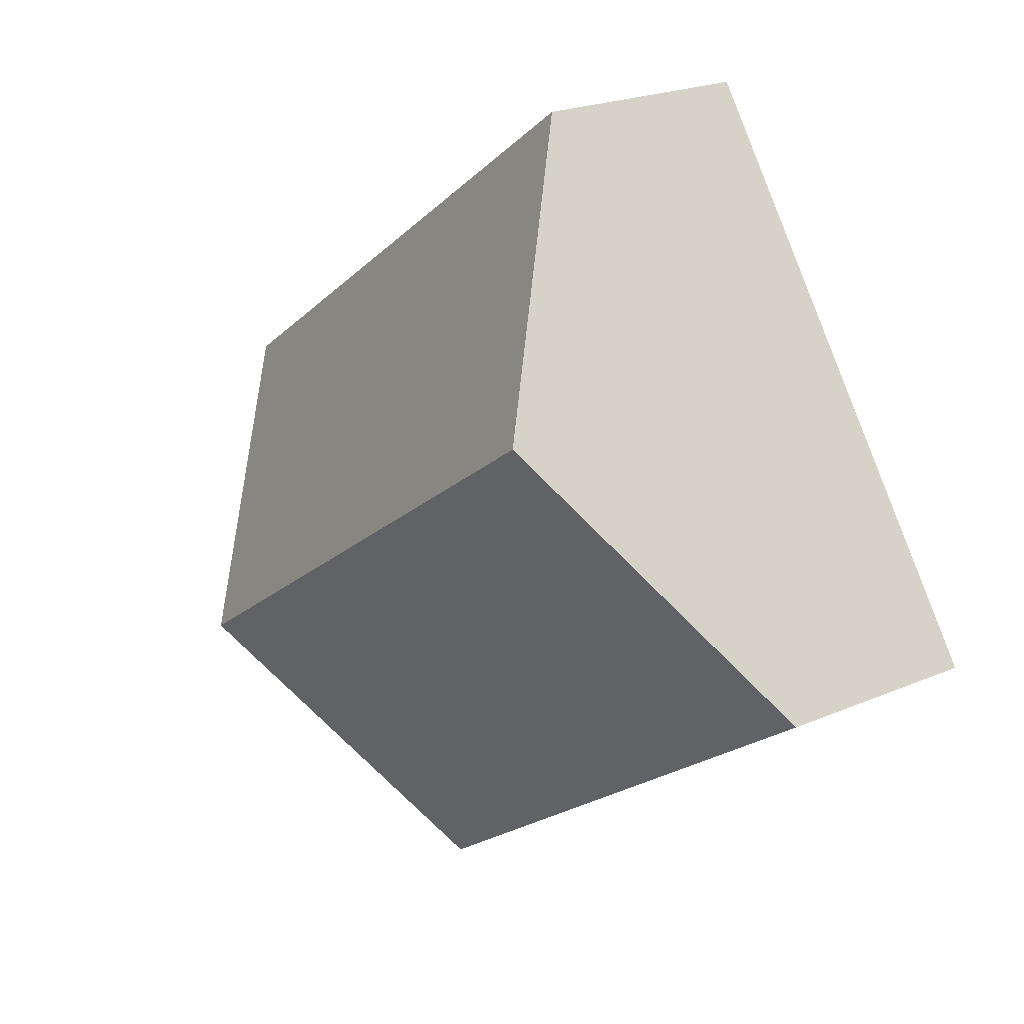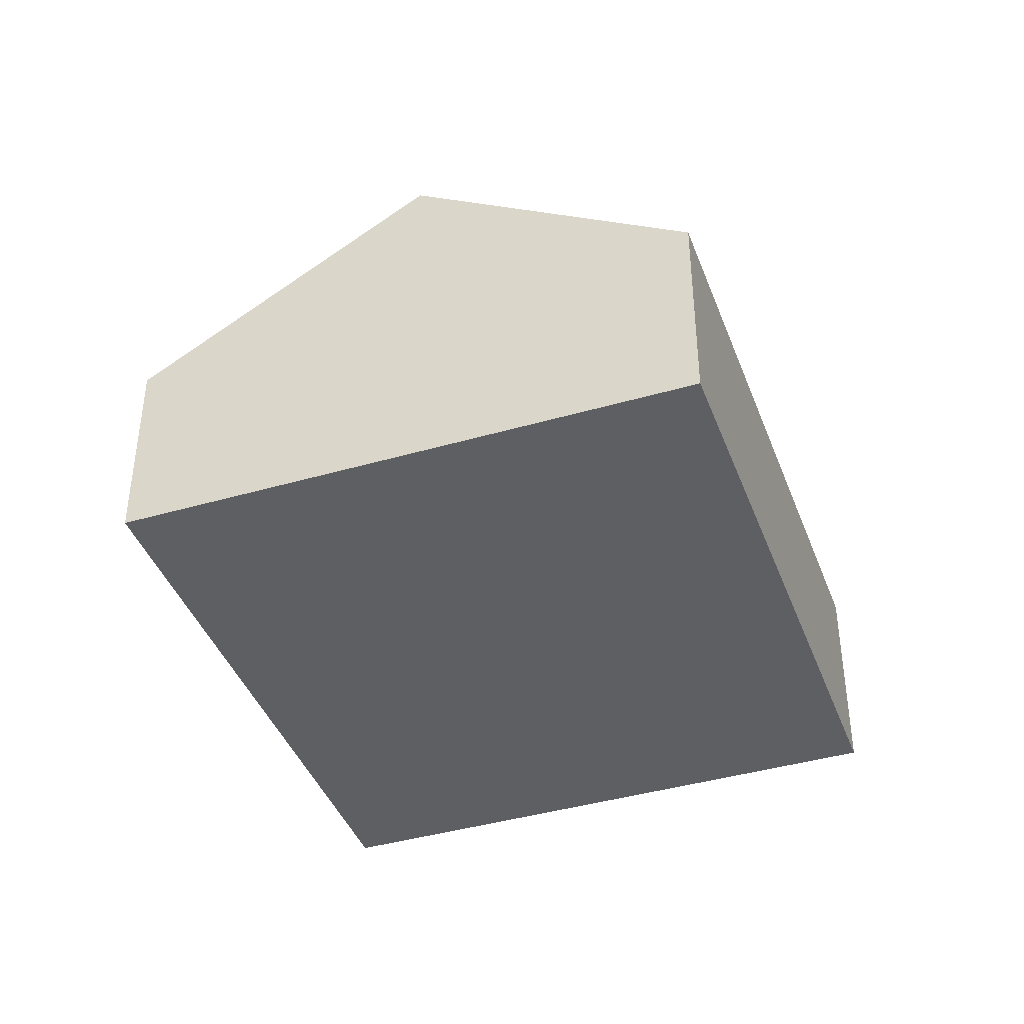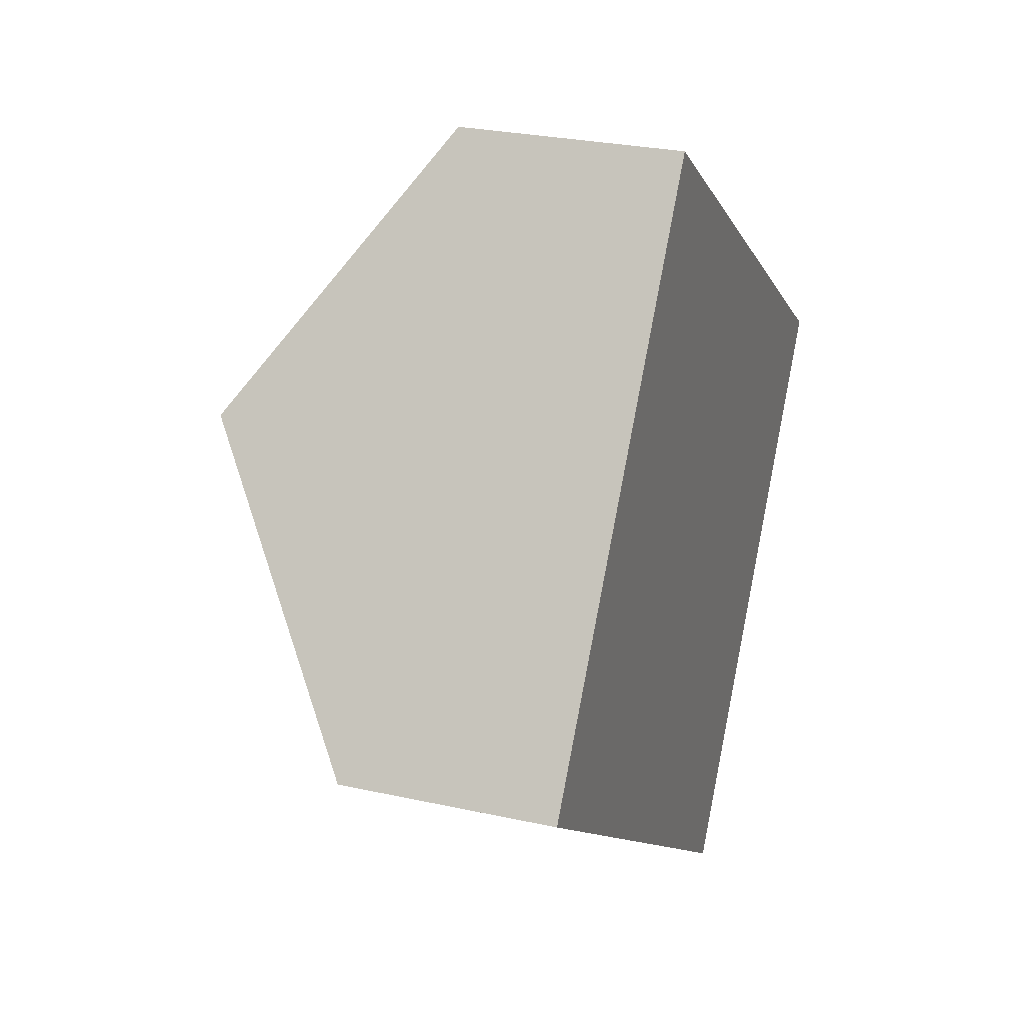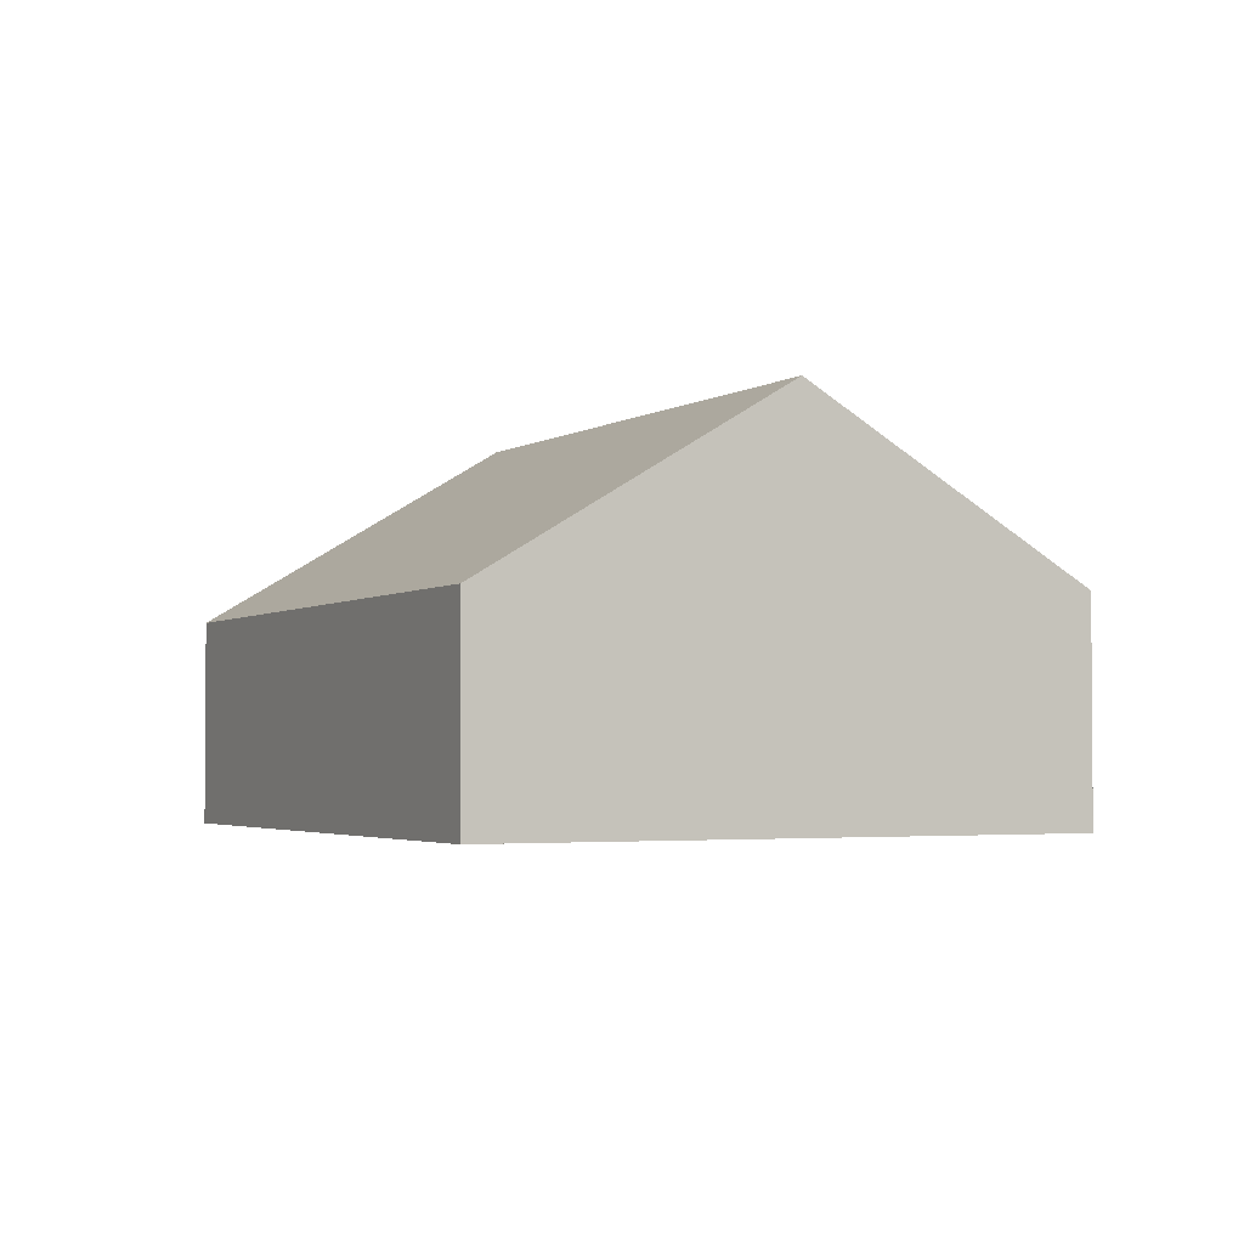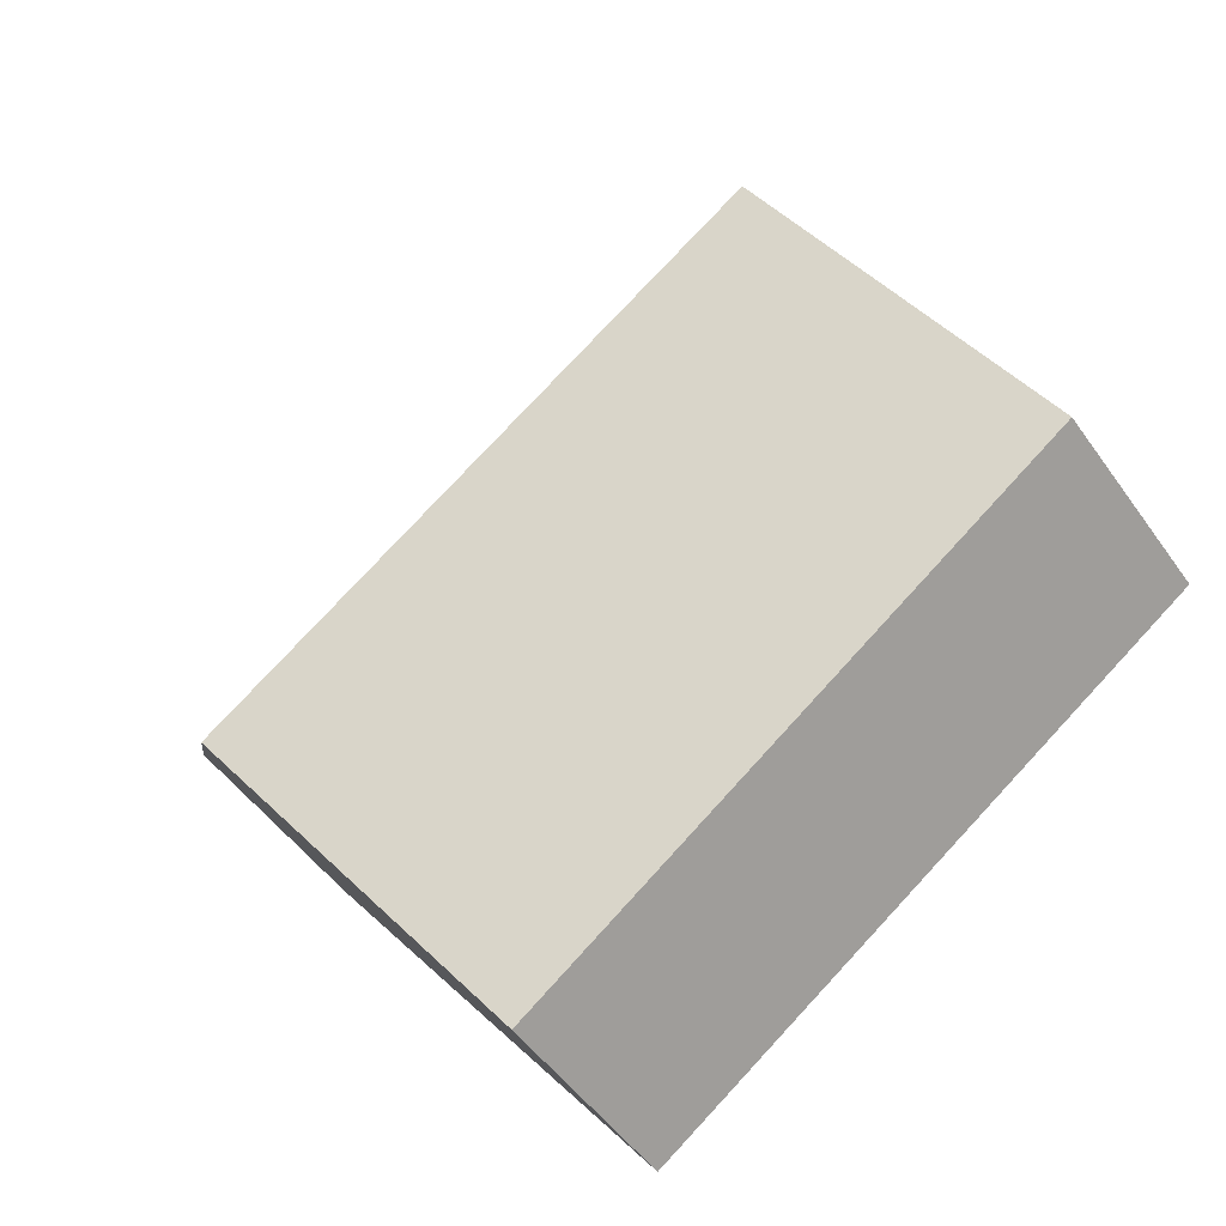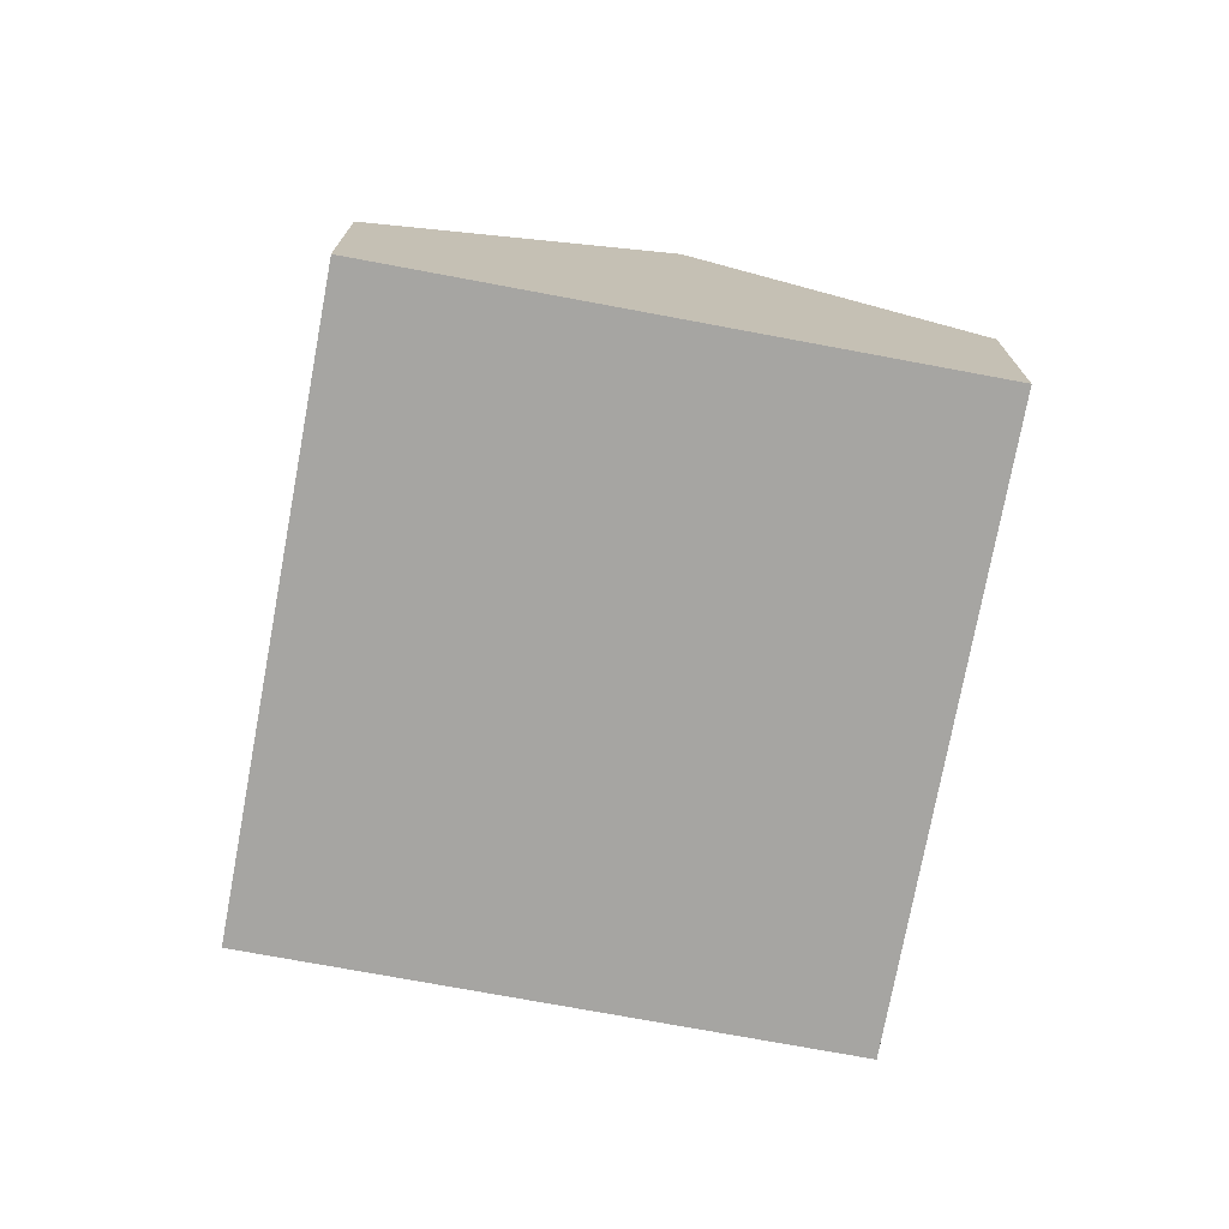
<metadata>
{"format":"obj","ext":"obj","renderer":"f3d","projection":"perspective","resolution":1024,"background":"white","views":[{"elev":22.3,"azim":53.2,"up":"+Y"},{"elev":-41.3,"azim":144.6,"up":"+Z"},{"elev":26.8,"azim":109.2,"up":"+Y"},{"elev":-2.7,"azim":98.5,"up":"+Z"},{"elev":-49.9,"azim":33.8,"up":"+Y"},{"elev":-73.8,"azim":114.6,"up":"+Z"}]}
</metadata>
<code>
v -1072 -529.4 4.048
v -1083 -536.8 3.965
v -1079 -519.5 4.256
v -1090 -526.8 4.282
v -1076 -524.3 7.69
v -1086 -531.6 7.684
v -1076 -524.6 7.69
v -1073 -529.7 4.045
v -1086 -531.6 7.684
v -1083 -536.7 3.965
v -1086 -531.6 7.684
v -1076 -524.3 7.69
v -1076 -524.6 7.69
v -1080 -519.8 4.257
v -1086 -531.6 7.684
v -1090 -526.8 4.282
v -1088 -529 5.824
v -1088 -529 5.824
v -1078 -521.9 5.758
v -1078 -521.6 5.755
v -1090 -526.8 4.285
v -1090 -526.8 4.285
v -1079 -519.5 4.259
v -1080 -519.8 4.26
v -1073 -529.6 4.046
v -1076 -524.5 7.69
v -1076 -524.5 7.69
v -1078 -521.8 5.757
v -1079 -519.7 4.26
v -1079 -519.7 4.257
v -1080 -534.7 3.988
v -1083 -529.6 7.686
v -1083 -529.6 7.686
v -1085 -527 5.805
v -1087 -524.8 4.278
v -1087 -524.8 4.275
v -1080 -535 3.985
v -1084 -529.8 7.685
v -1084 -529.8 7.685
v -1086 -527.2 5.807
v -1087 -525.1 4.279
v -1087 -525.1 4.276
v -1086 -532.3 7.196
v -1086 -532.3 7.196
v -1075 -525 7.236
v -1076 -525.2 7.235
v -1076 -525.3 7.234
v -1083 -530.2 7.207
v -1083 -530.5 7.205
v -1073 -529.7 4.07
v -1073 -529.5 4.071
v -1080 -534.9 4.011
v -1080 -534.7 4.013
v -1083 -536.7 3.99
v -1083 -536.7 3.99
v -1072 -529.3 4.074
v -1073 -529.6 4.046
v -1072 -529.4 4.048
v -1072 -529.4 0
v -1073 -529.6 0
v -1083 -536.7 3.99
v -1083 -536.8 3.965
v -1083 -536.8 0
v -1083 -536.7 0
v -1079 -519.5 4.259
v -1079 -519.5 4.256
v -1079 -519.5 8.882e-16
v -1079 -519.5 0
v -1090 -526.8 4.282
v -1090 -526.8 4.282
v -1090 -526.8 0
v -1090 -526.8 0
v -1075 -525 7.236
v -1076 -524.3 7.69
v -1076 -524.3 0
v -1075 -525 0
v -1080 -534.7 3.988
v -1073 -529.7 4.045
v -1073 -529.7 0
v -1080 -534.7 0
v -1083 -536.8 3.965
v -1083 -536.7 3.965
v -1083 -536.7 0
v -1083 -536.8 0
v -1088 -529 5.824
v -1086 -531.6 7.684
v -1086 -531.6 0
v -1088 -529 0
v -1079 -519.7 4.257
v -1080 -519.8 4.257
v -1080 -519.8 0
v -1079 -519.7 8.882e-16
v -1087 -525.1 4.276
v -1090 -526.8 4.282
v -1090 -526.8 0
v -1087 -525.1 0
v -1090 -526.8 4.285
v -1088 -529 5.824
v -1088 -529 0
v -1090 -526.8 0
v -1076 -524.3 7.69
v -1078 -521.6 5.755
v -1078 -521.6 0
v -1076 -524.3 0
v -1090 -526.8 4.282
v -1090 -526.8 4.285
v -1090 -526.8 0
v -1090 -526.8 0
v -1078 -521.6 5.755
v -1079 -519.5 4.259
v -1079 -519.5 0
v -1078 -521.6 0
v -1073 -529.7 4.045
v -1073 -529.6 4.046
v -1073 -529.6 0
v -1073 -529.7 0
v -1079 -519.5 4.256
v -1079 -519.7 4.257
v -1079 -519.7 8.882e-16
v -1079 -519.5 8.882e-16
v -1080 -535 3.985
v -1080 -534.7 3.988
v -1080 -534.7 0
v -1080 -535 -4.441e-16
v -1080 -519.8 4.257
v -1087 -524.8 4.275
v -1087 -524.8 0
v -1080 -519.8 0
v -1083 -536.7 3.965
v -1080 -535 3.985
v -1080 -535 -4.441e-16
v -1083 -536.7 0
v -1087 -524.8 4.275
v -1087 -525.1 4.276
v -1087 -525.1 0
v -1087 -524.8 0
v -1086 -531.6 7.684
v -1086 -532.3 7.196
v -1086 -532.3 8.882e-16
v -1086 -531.6 0
v -1072 -529.3 4.074
v -1075 -525 7.236
v -1075 -525 0
v -1072 -529.3 0
v -1086 -532.3 7.196
v -1083 -536.7 3.99
v -1083 -536.7 0
v -1086 -532.3 8.882e-16
v -1072 -529.4 4.048
v -1072 -529.3 4.074
v -1072 -529.3 0
v -1072 -529.4 0
v -1079 -519.5 0
v -1072 -529.4 0
v -1083 -536.8 0
v -1090 -526.8 0
f 44 6 9 43
f 46 26 5 45
f 48 32 7 47
f 18 15 11 17
f 28 20 12 27
f 34 19 13 33
f 22 4 16 21
f 30 3 23 29
f 36 14 24 35
f 21 18 17 22
f 29 23 20 28
f 35 24 19 34
f 47 7 26 46
f 27 13 19 28
f 29 24 14 30
f 28 19 24 29
f 49 38 32 48
f 40 34 33 39
f 42 36 35 41
f 41 35 34 40
f 43 9 38 49
f 39 15 18 40
f 41 21 16 42
f 40 18 21 41
f 54 10 2 55
f 56 1 25 51
f 50 8 31 53
f 51 25 8 50
f 53 31 37 52
f 52 37 10 54
f 50 47 46 51
f 52 49 48 53
f 54 43 49 52
f 55 44 43 54
f 51 46 45 56
f 53 48 47 50
f 58 59 60 57
f 62 63 64 61
f 66 67 68 65
f 70 71 72 69
f 74 75 76 73
f 78 79 80 77
f 82 83 84 81
f 86 87 88 85
f 90 91 92 89
f 94 95 96 93
f 98 99 100 97
f 102 103 104 101
f 106 107 108 105
f 110 111 112 109
f 114 115 116 113
f 118 119 120 117
f 122 123 124 121
f 126 127 128 125
f 130 131 132 129
f 134 135 136 133
f 138 139 140 137
f 142 143 144 141
f 146 147 148 145
f 150 151 152 149
f 154 155 156 153

</code>
